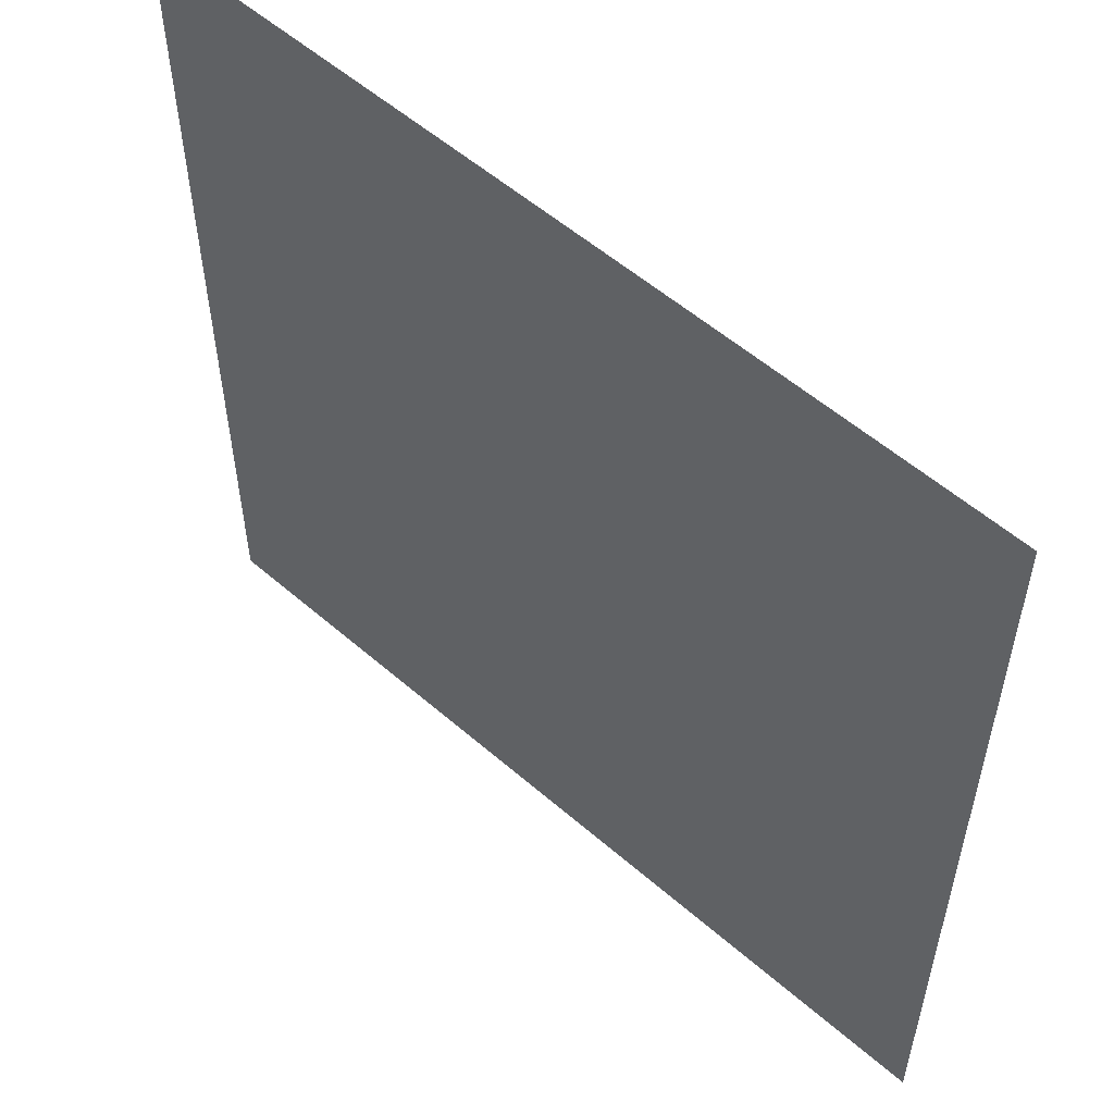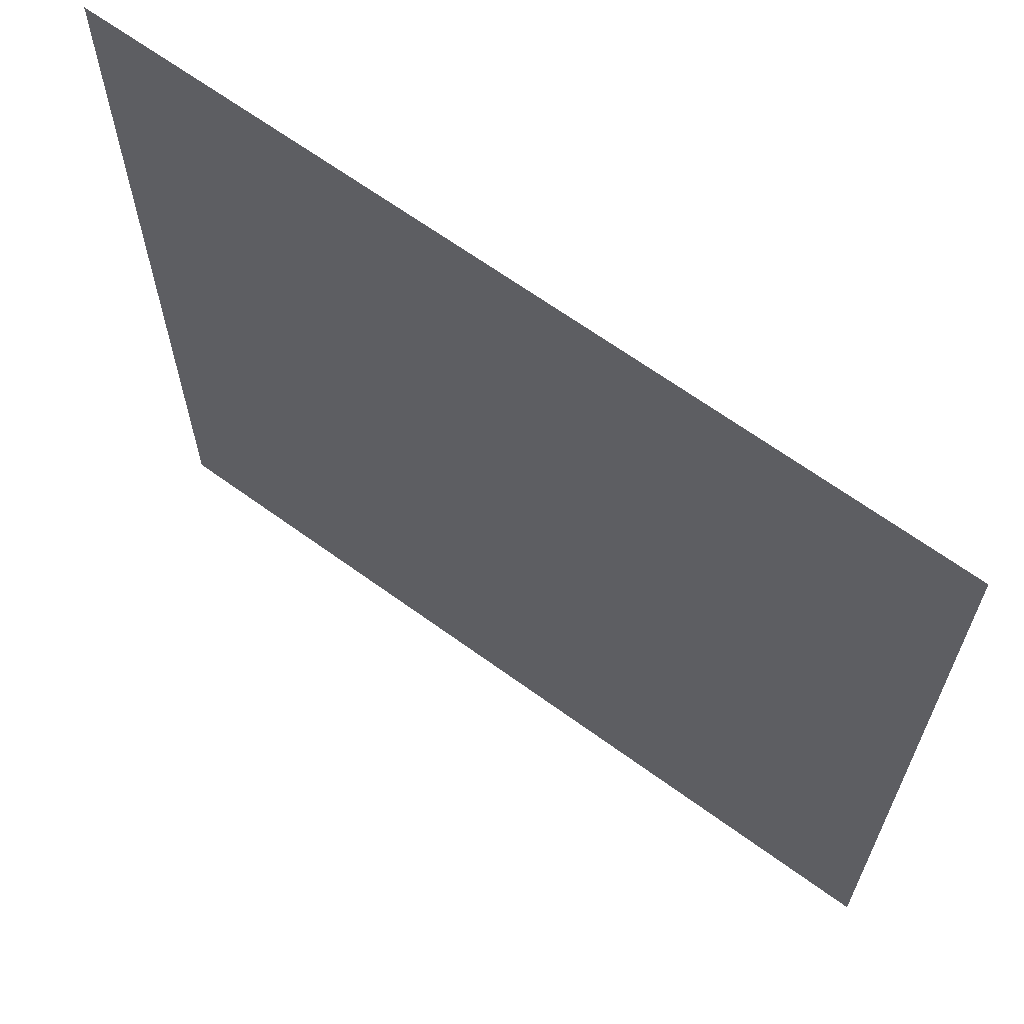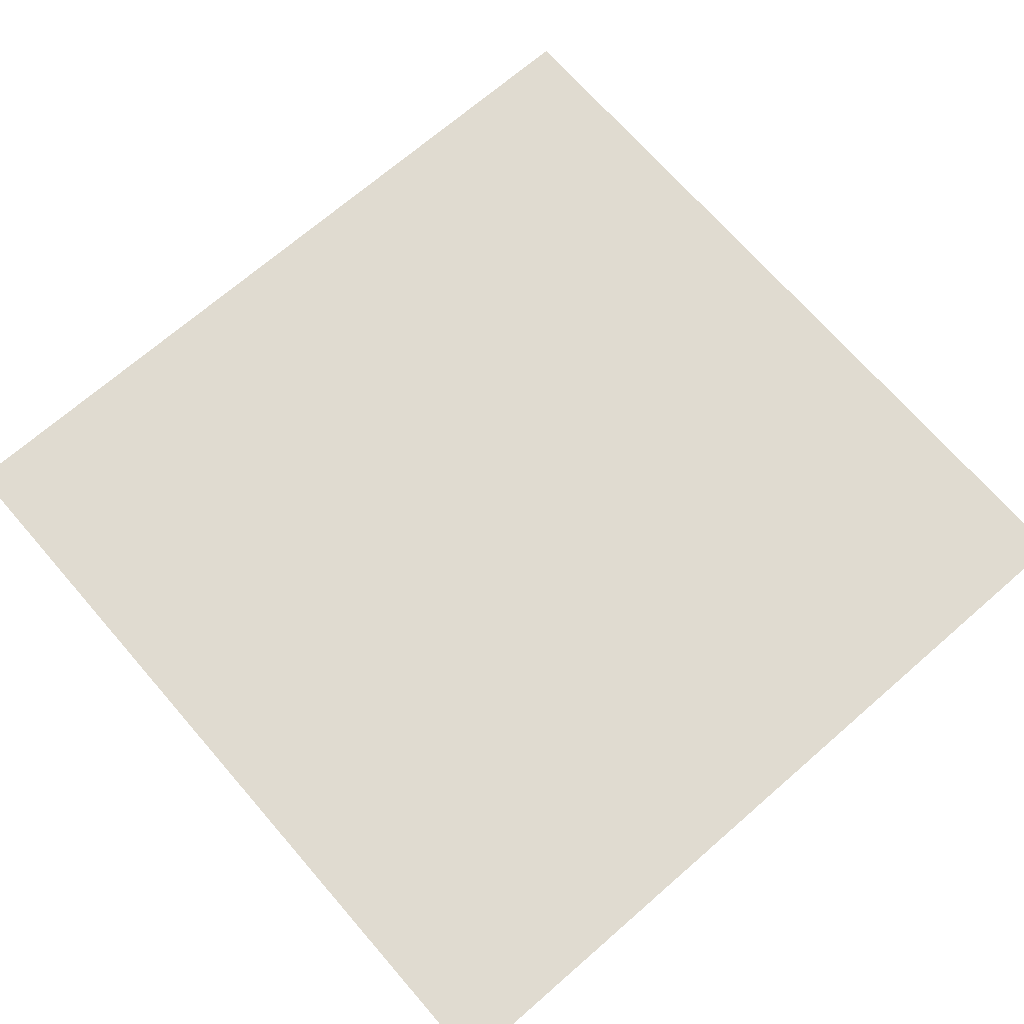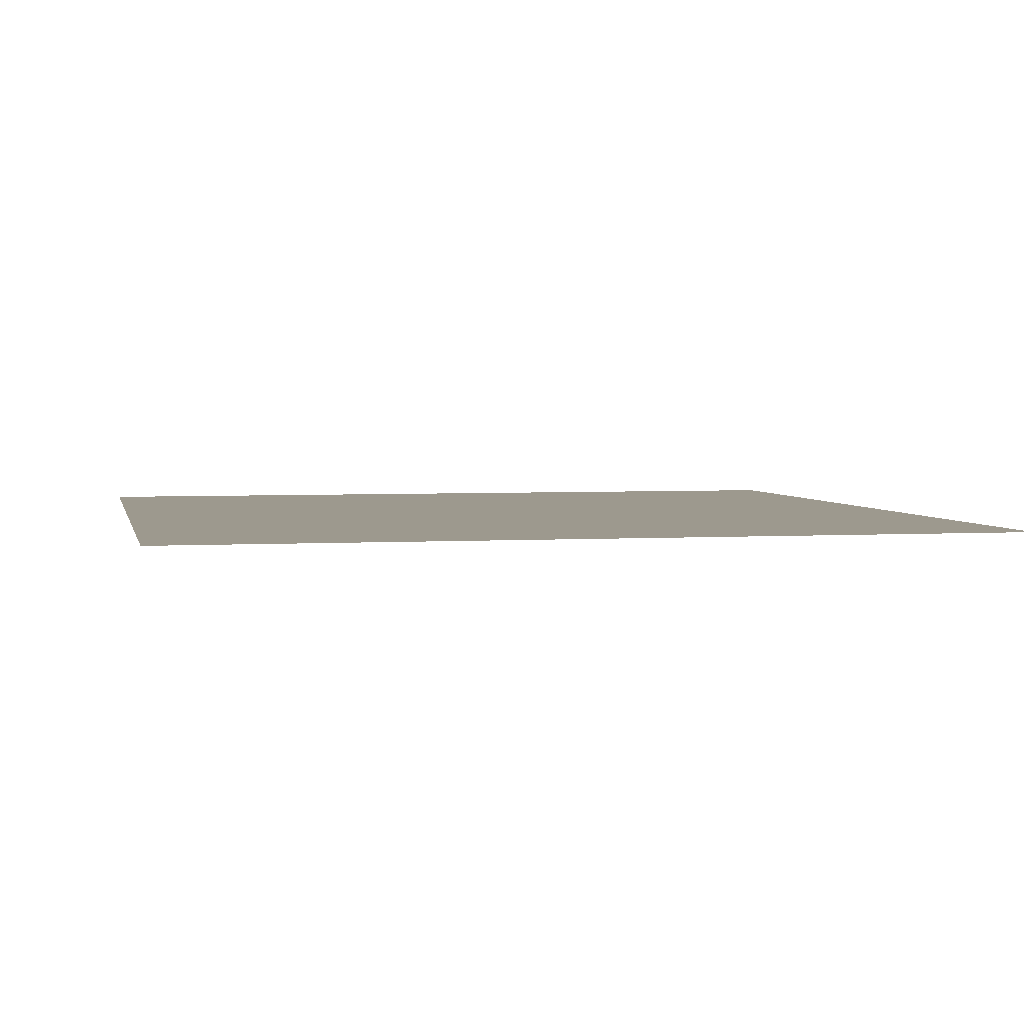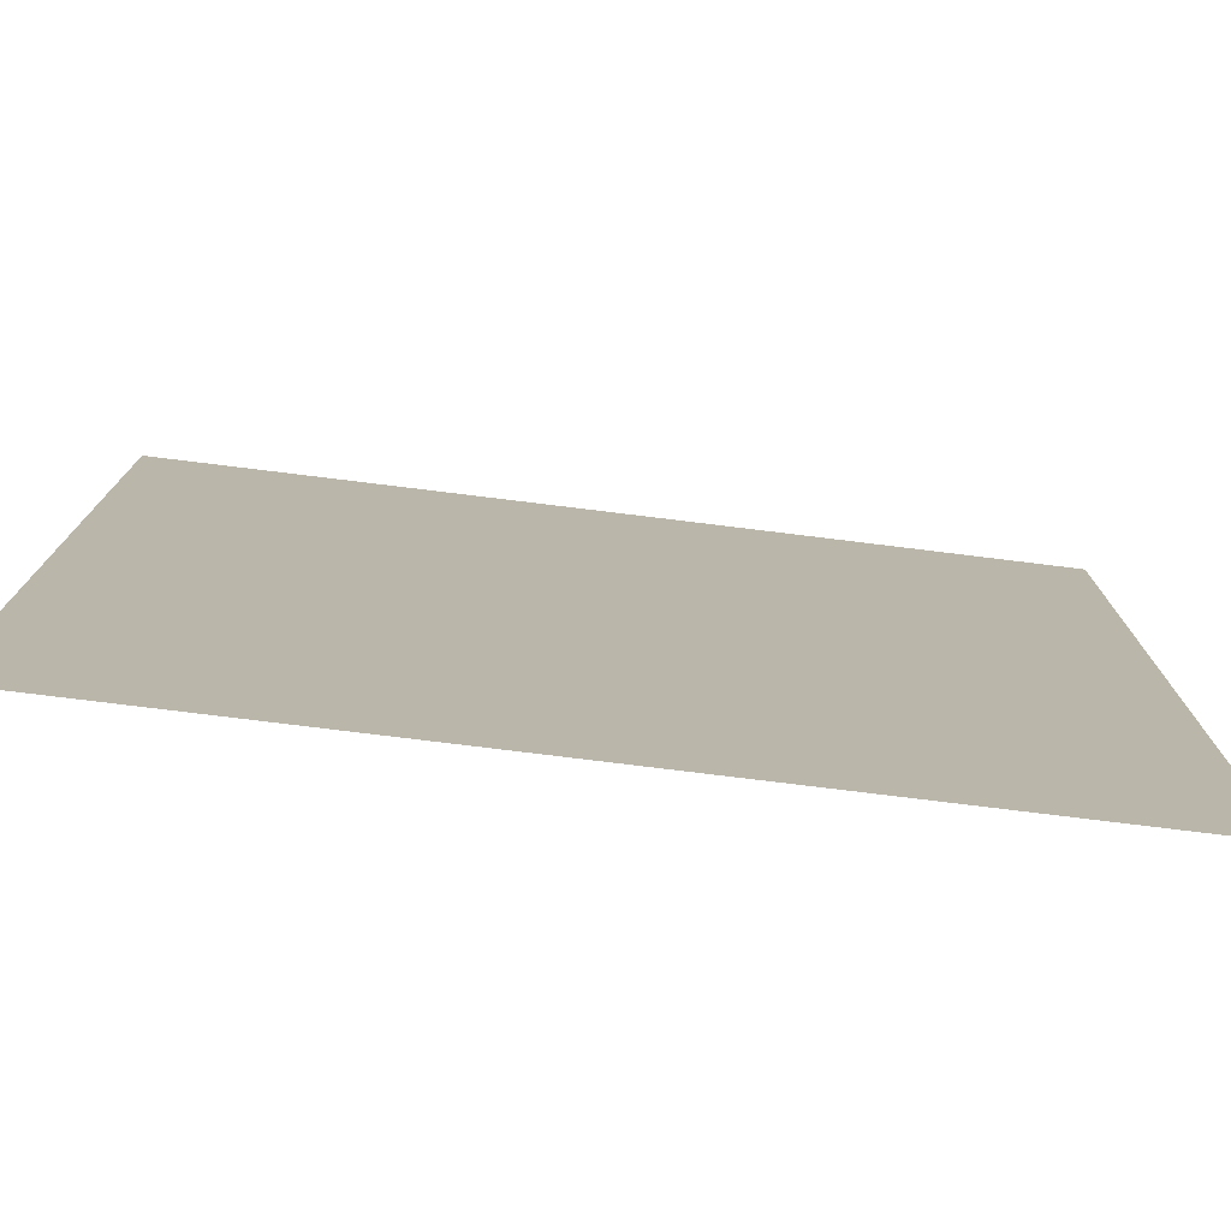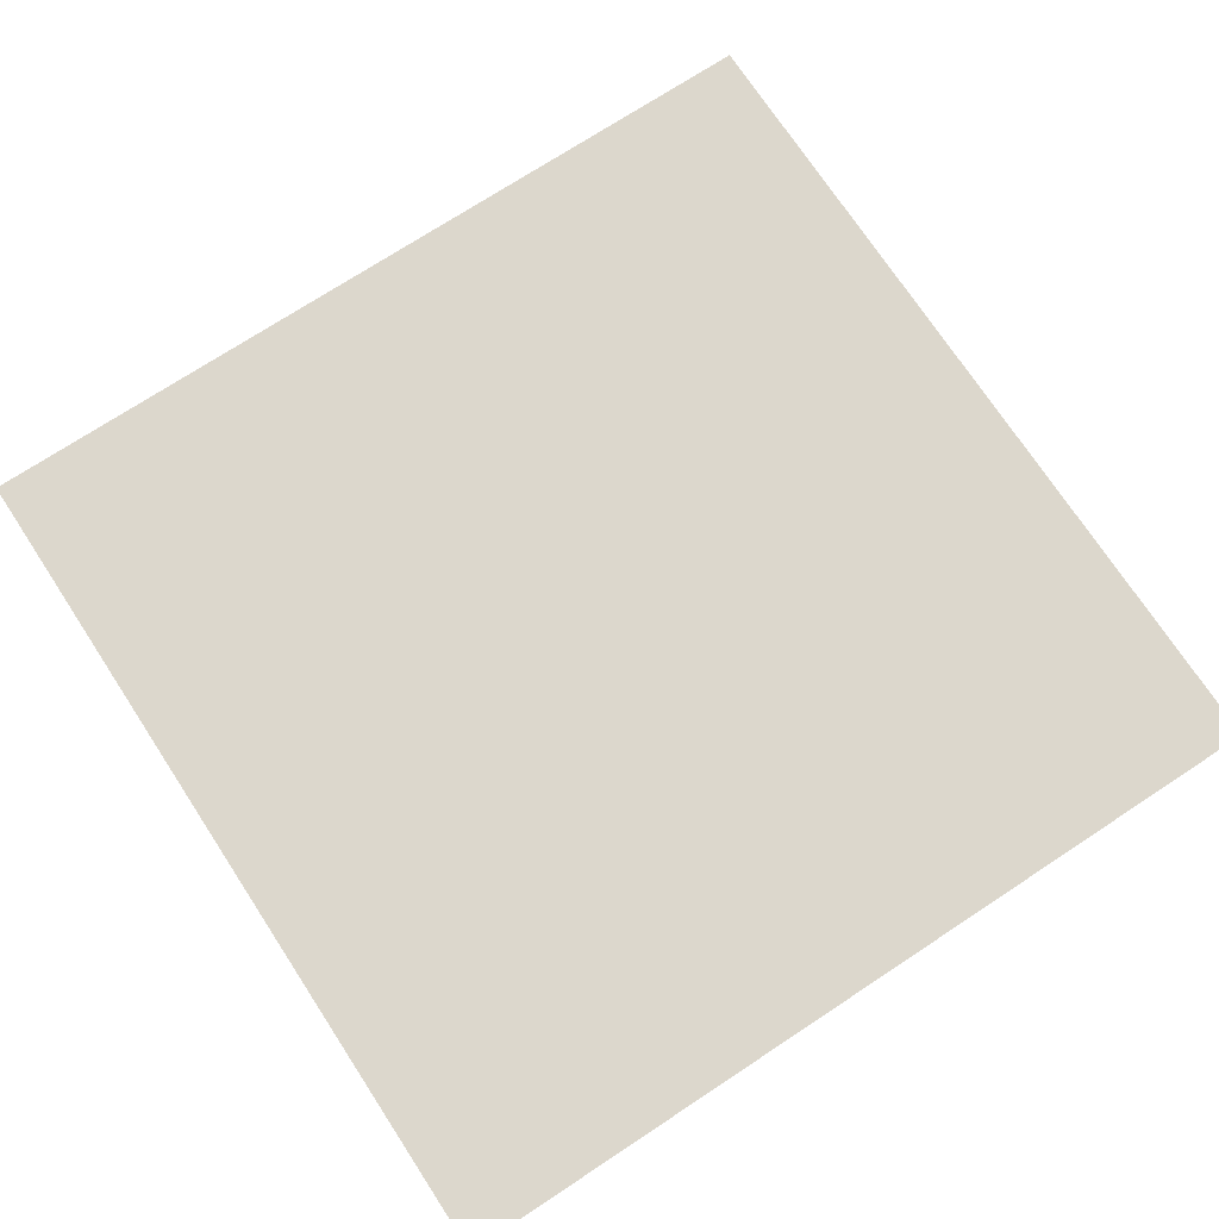
<metadata>
{"format":"obj","ext":"obj","renderer":"f3d","projection":"perspective","resolution":1024,"background":"white","views":[{"elev":55.6,"azim":-137.6,"up":"+Y"},{"elev":65.5,"azim":36.2,"up":"+Y"},{"elev":70.2,"azim":49.0,"up":"+Z"},{"elev":3.4,"azim":168.0,"up":"+Z"},{"elev":-77.5,"azim":-7.0,"up":"+Y"},{"elev":73.0,"azim":-33.3,"up":"+Z"}]}
</metadata>
<code>
v -1 -1 0
v  1 -1 0
v  1  1 0
v -1  1 0
f 1 2 3
f 1 3 4

</code>
